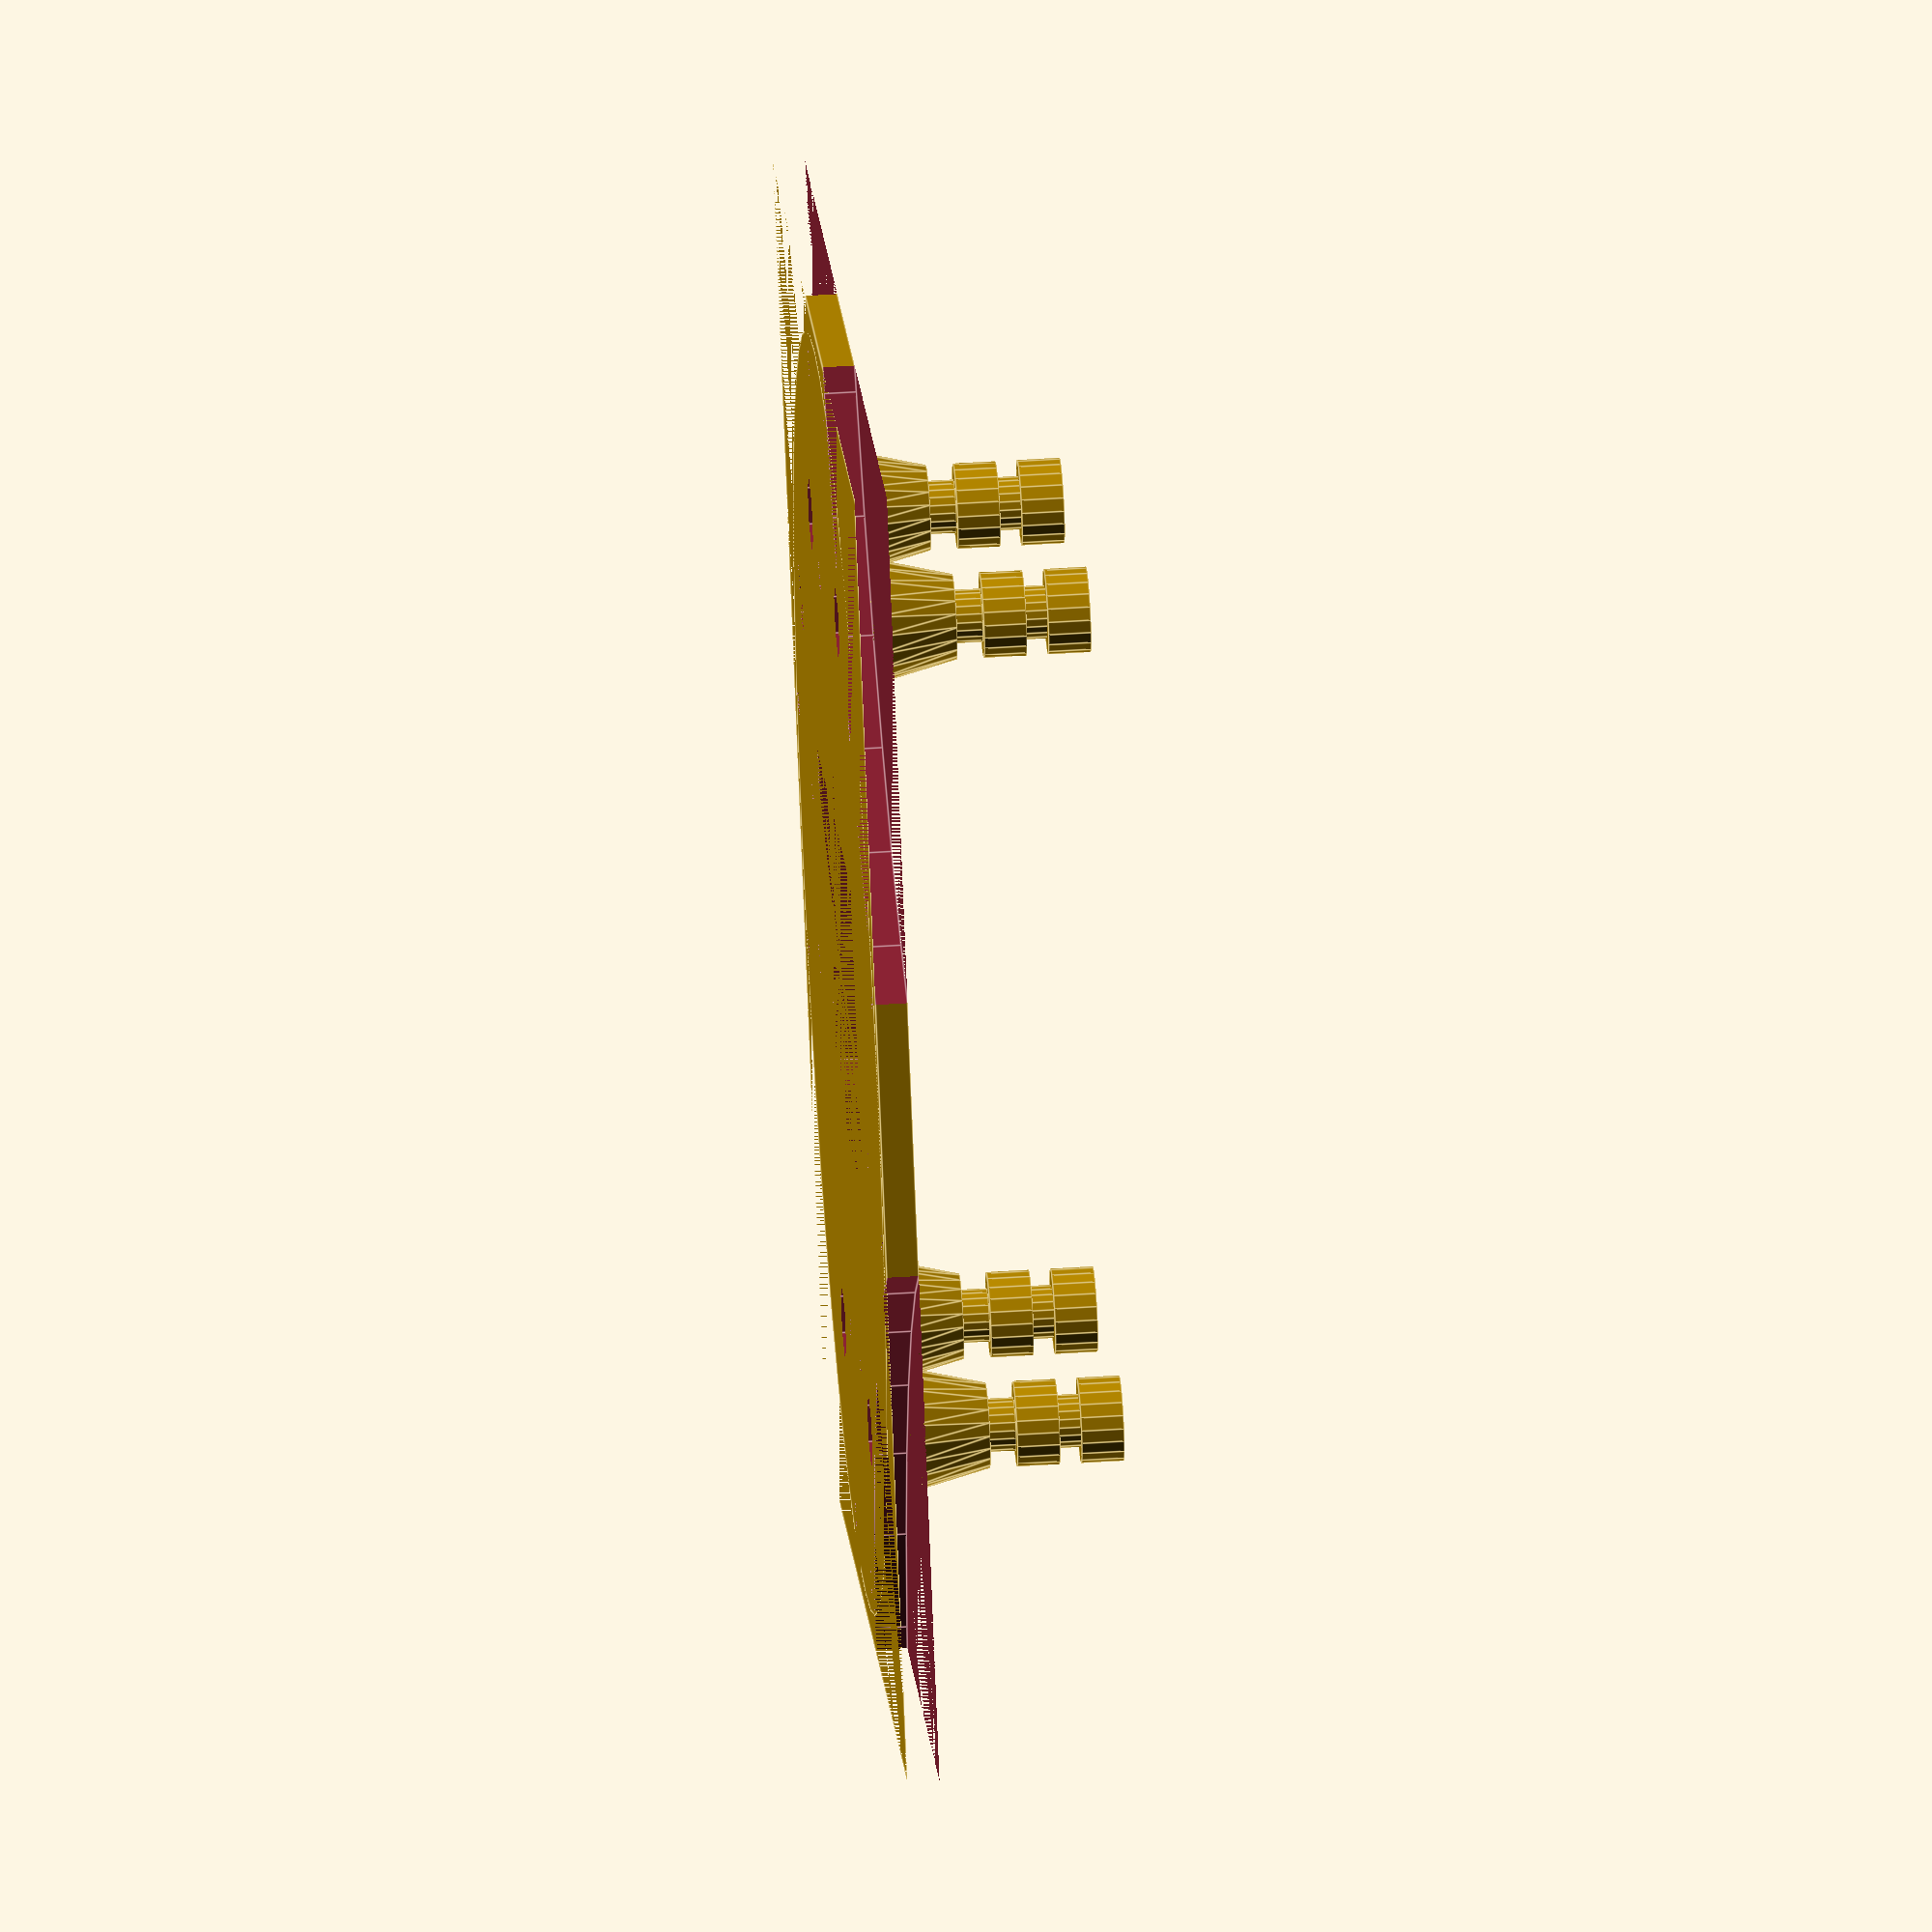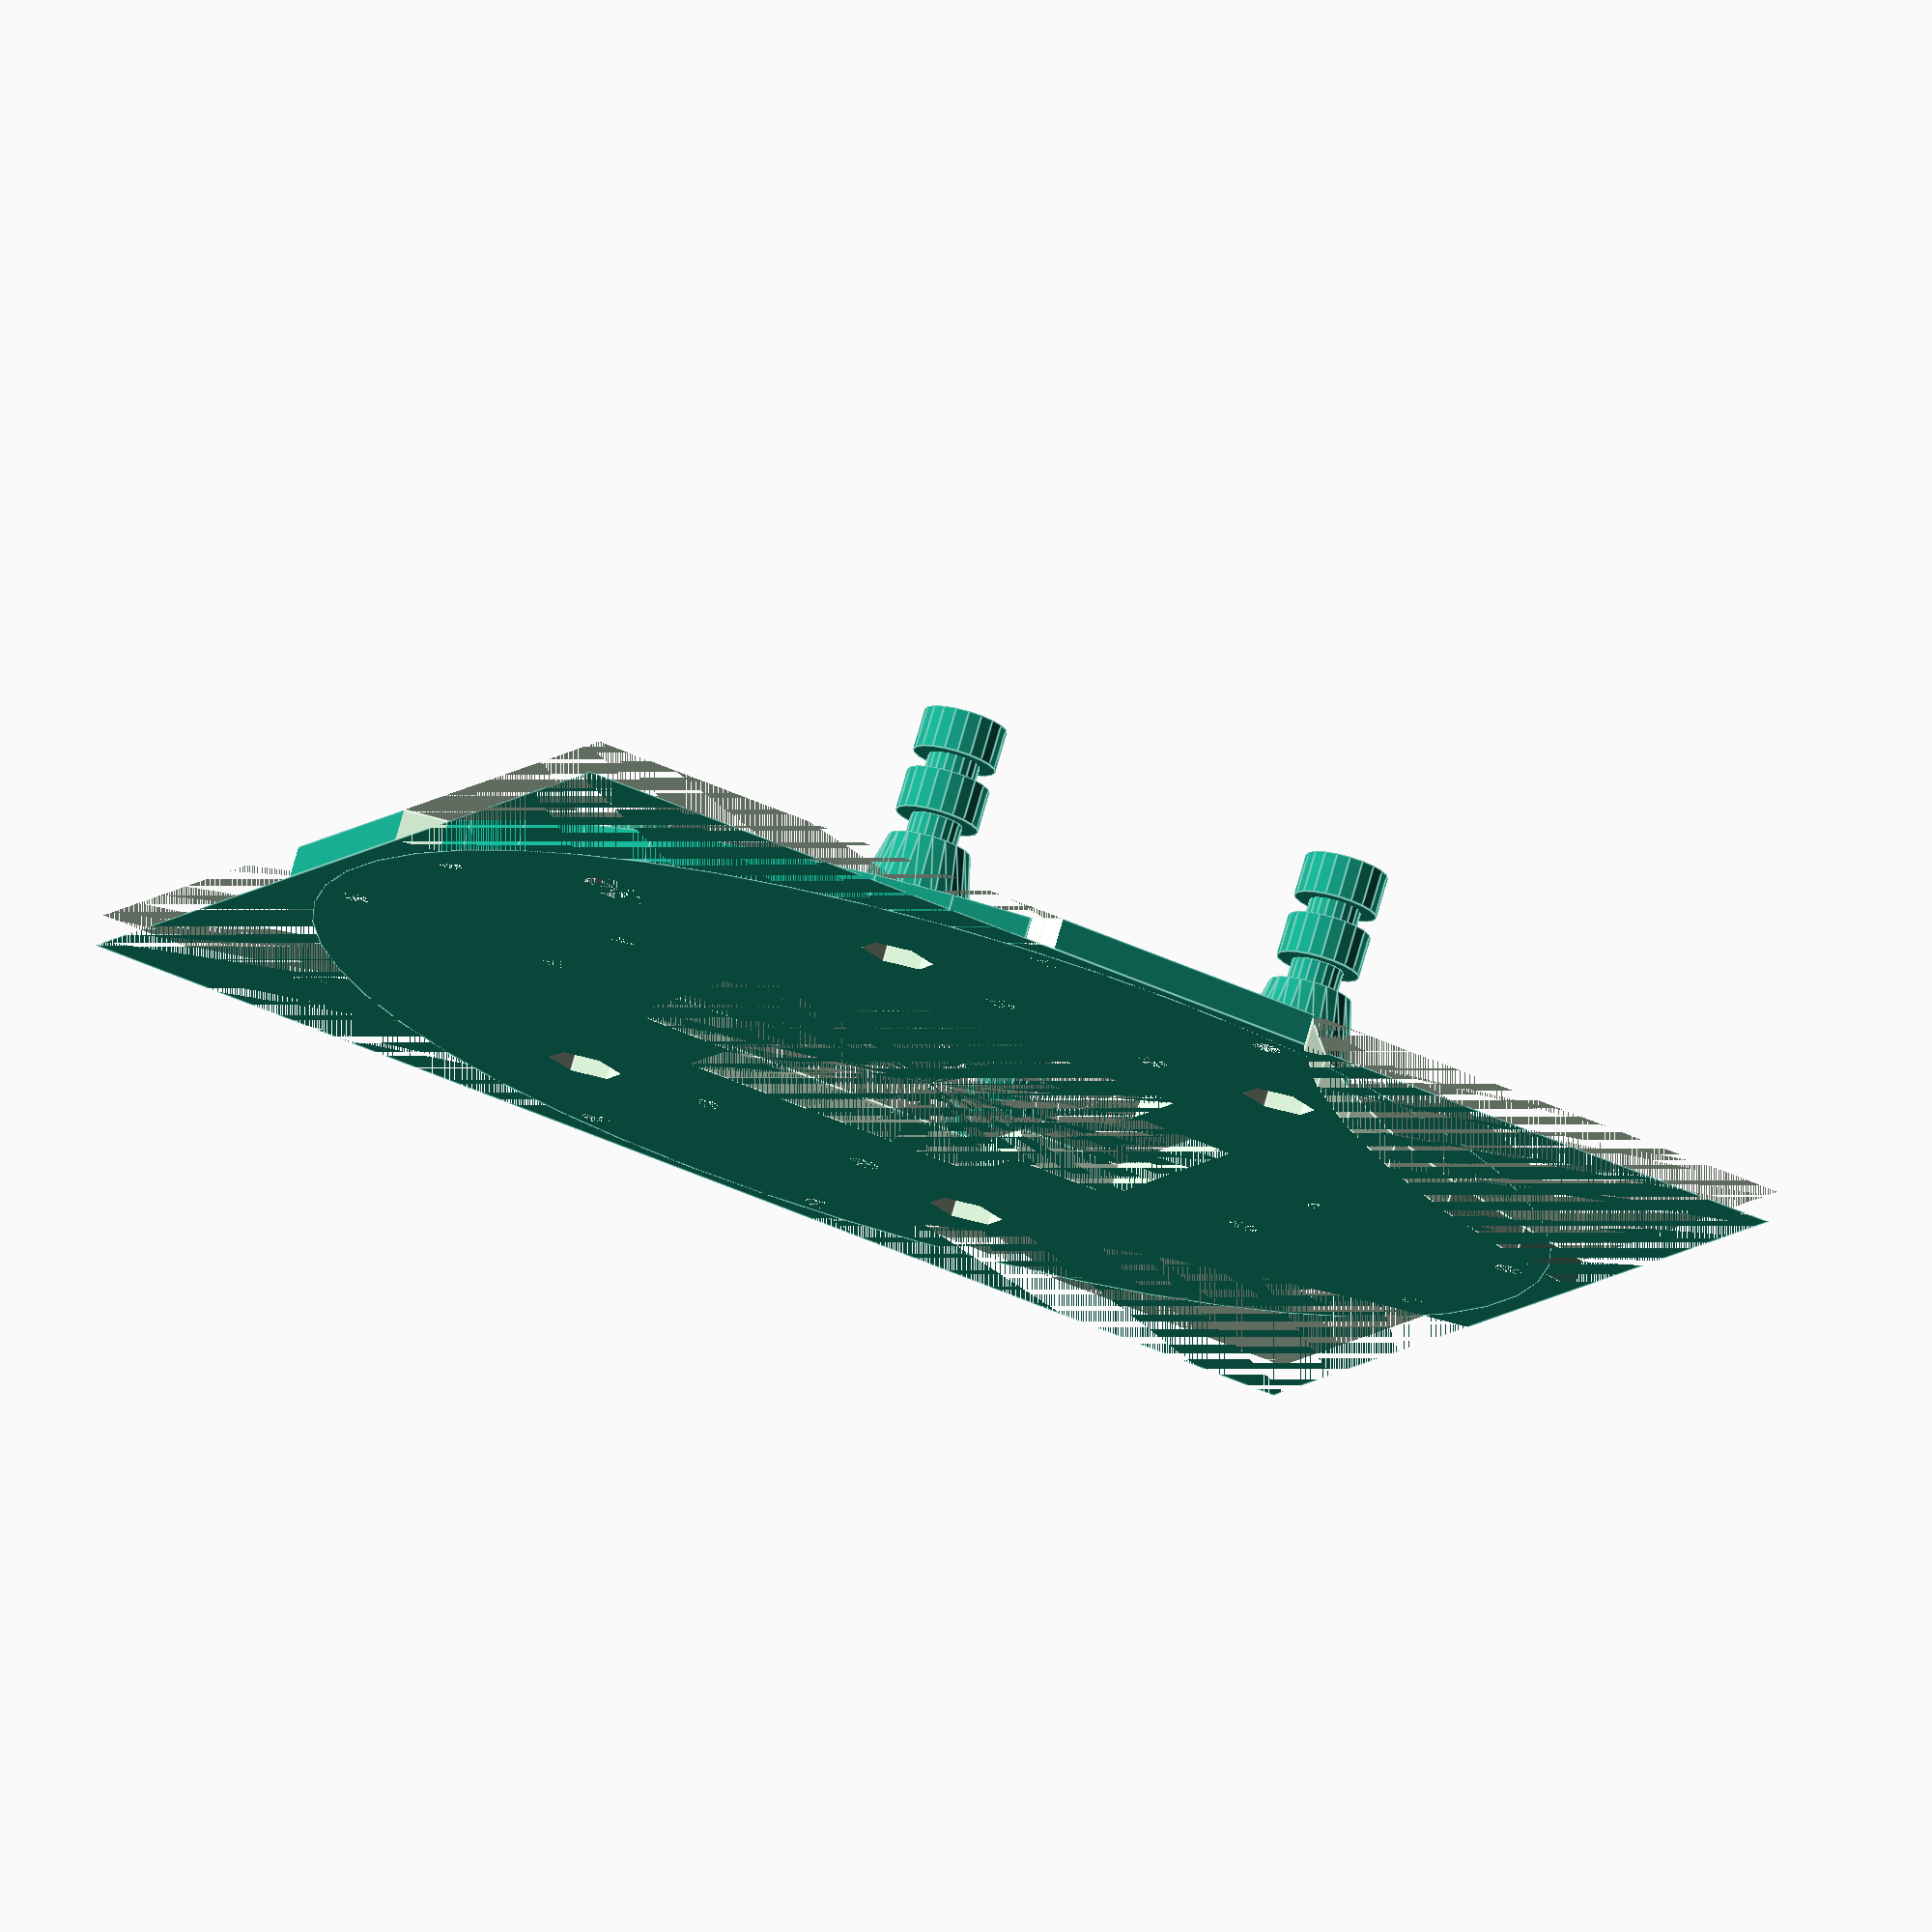
<openscad>
screw_radius = 2.8 / 2;

panel_width = 123.7;
panel_thickness = 3;

//mount_offset = 32;


outside_cylinder_cutout_offset = 100;
outside_cylinder_cutout_radius = 95;

outside_chop_offset = 55;

inner_mount_hole_radius = 36.1;

mount_hole_y_offset = 9.8;
outside_mount_hole_offset = 11.7;
inside_mount_hole_offset = 8;

antenna_hole_diameter = 6.75;
antenna_hole_radius = antenna_hole_diameter / 2;

mount_offset = inner_mount_hole_radius + mount_hole_y_offset;

module mount(x, y) {
	difference() {
		union() {
			translate([x, y, 4 + panel_thickness/2])   cylinder(r=4, 8, 6, $fn=20,center=true);

			translate([x, y, 9 + panel_thickness / 2])   cylinder(r=2.5, 3, $fn=20,center=true);
			translate([x, y, 12.5 + panel_thickness / 2])   cylinder(r=4, 4, $fn=20,center=true);
			translate([x, y, 15.5 + panel_thickness / 2])   cylinder(r=2.5, 3, $fn=20,center=true);
			translate([x, y, 20])   cylinder(r=4, 4, $fn=20,center=true);
		}
		translate([x, y, 15])   cylinder(r=1.55, 30, $fn=20,center=true);
		translate([x, y, 22])   cylinder(r=2.8, 4.5, $fn=20,center=true);
	}
}

module top_plate() {
	union() {
		difference(){
			union(){	
				difference(){
				cube([panel_width,panel_width,panel_thickness],center=true);
				translate([outside_cylinder_cutout_offset,-outside_cylinder_cutout_offset,0]) cylinder(r=outside_cylinder_cutout_radius, panel_thickness, $fn=50, center=true);
				translate([-outside_cylinder_cutout_offset,-outside_cylinder_cutout_offset,0]) cylinder(r=outside_cylinder_cutout_radius, panel_thickness, $fn=50, center=true);
				}
				cylinder(r=60, panel_thickness, $fn=50, center=true);
			}

			translate([outside_cylinder_cutout_offset,outside_cylinder_cutout_offset,0]) cylinder(r=outside_cylinder_cutout_radius, panel_thickness, $fn=50, center=true);
			translate([-outside_cylinder_cutout_offset,outside_cylinder_cutout_offset,0]) cylinder(r=outside_cylinder_cutout_radius, panel_thickness, $fn=50, center=true);

			for(idx=[0:3]){
				translate([
					(idx == 1) ? -mount_offset : (idx==3) ? mount_offset : 0, 
					(idx == 0) ? mount_offset : (idx==2) ? -mount_offset : 0, 
					0])
				 rotate([0,0,idx * 90 ]) 
				 union(){
					translate([-outside_mount_hole_offset,mount_hole_y_offset,0]) cylinder(r=screw_radius,panel_thickness,$fn=50, center=true);	
					translate([outside_mount_hole_offset,mount_hole_y_offset,0]) cylinder(r=screw_radius,panel_thickness,$fn=50, center=true);	

				translate([-inside_mount_hole_offset,-mount_hole_y_offset,0]) cylinder(r=screw_radius,panel_thickness,$fn=50, center=true);	
				translate([inside_mount_hole_offset,-mount_hole_y_offset,0]) cylinder(r=screw_radius,panel_thickness,$fn=50, center=true);	

//				cube([10,12,panel_thickness], center=true);
			}
		}

			translate([39,20,0]) cylinder(r=3.5,24, $fn=6, center=true);
			translate([-39,20,0]) cylinder(r=3.5,24, $fn=6, center=true);
			translate([39,-20,0]) cylinder(r=3.5,24, $fn=6, center=true);			
			translate([-39,-20,0]) cylinder(r=3.5,24, $fn=6, center=true);



		rotate([0,0,0]) cube([30,50,panel_thickness], center=true);
		rotate([0,0,0]) cube([50,30,panel_thickness], center=true);


		rotate([0,0,-60]) translate([50,0,0]) cylinder(r=antenna_hole_radius, panel_thickness, $fn=20, center=true);

//		cylinder(r=33, panel_thickness, center=true);
	//	translate([outside_cylinder_cutout_offset,-outside_cylinder_cutout_offset,0]) cylinder(r=outside_cylinder_cutout_radius, panel_thickness, $fn=50, center=true);
	//	translate([-outside_cylinder_cutout_offset,-outside_cylinder_cutout_offset,0]) cylinder(r=outside_cylinder_cutout_radius, panel_thickness, $fn=50, center=true);
	}

	rotate([0,0,0]){
		mount(39,20);
		mount(-39,20);
		mount(39,-20);
		mount(-39,-20);
		}
	}
}

top_plate();





</openscad>
<views>
elev=132.4 azim=122.8 roll=274.2 proj=o view=edges
elev=104.6 azim=67.2 roll=344.3 proj=o view=edges
</views>
